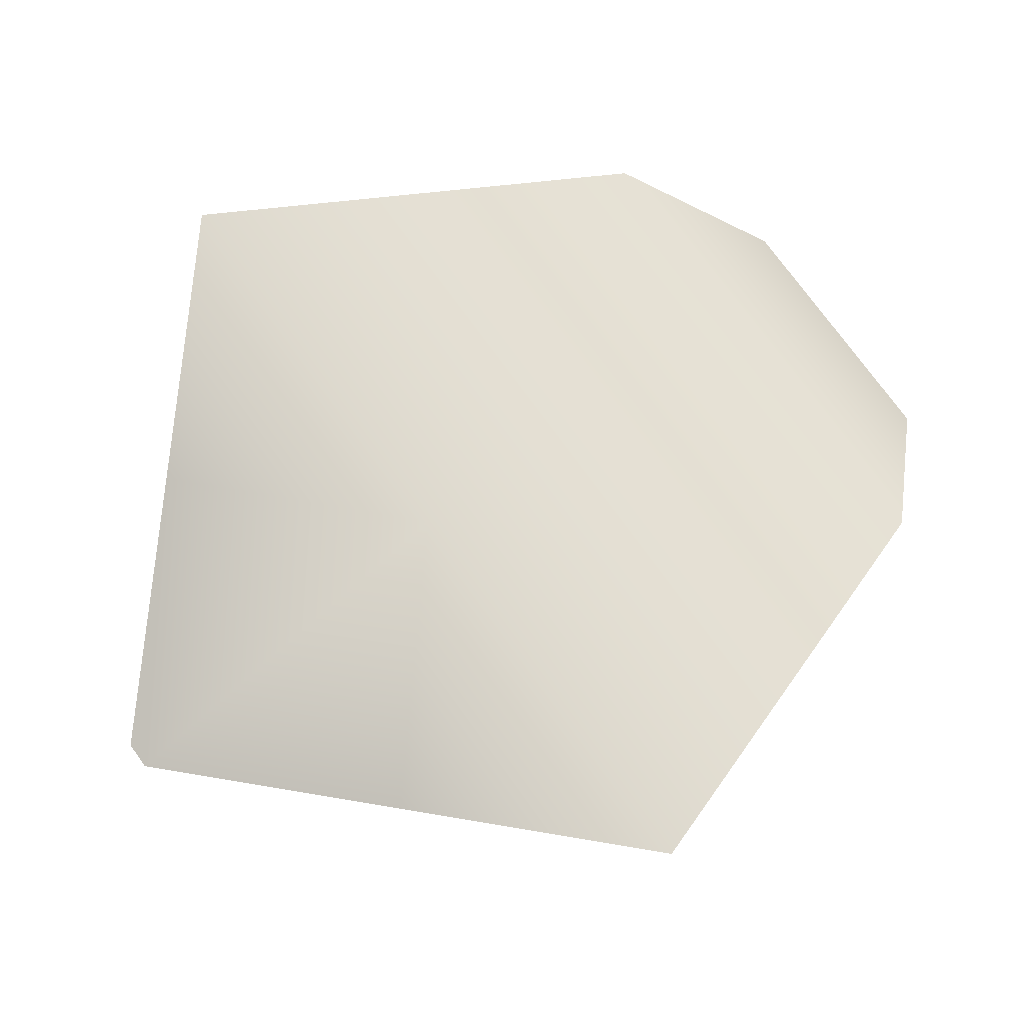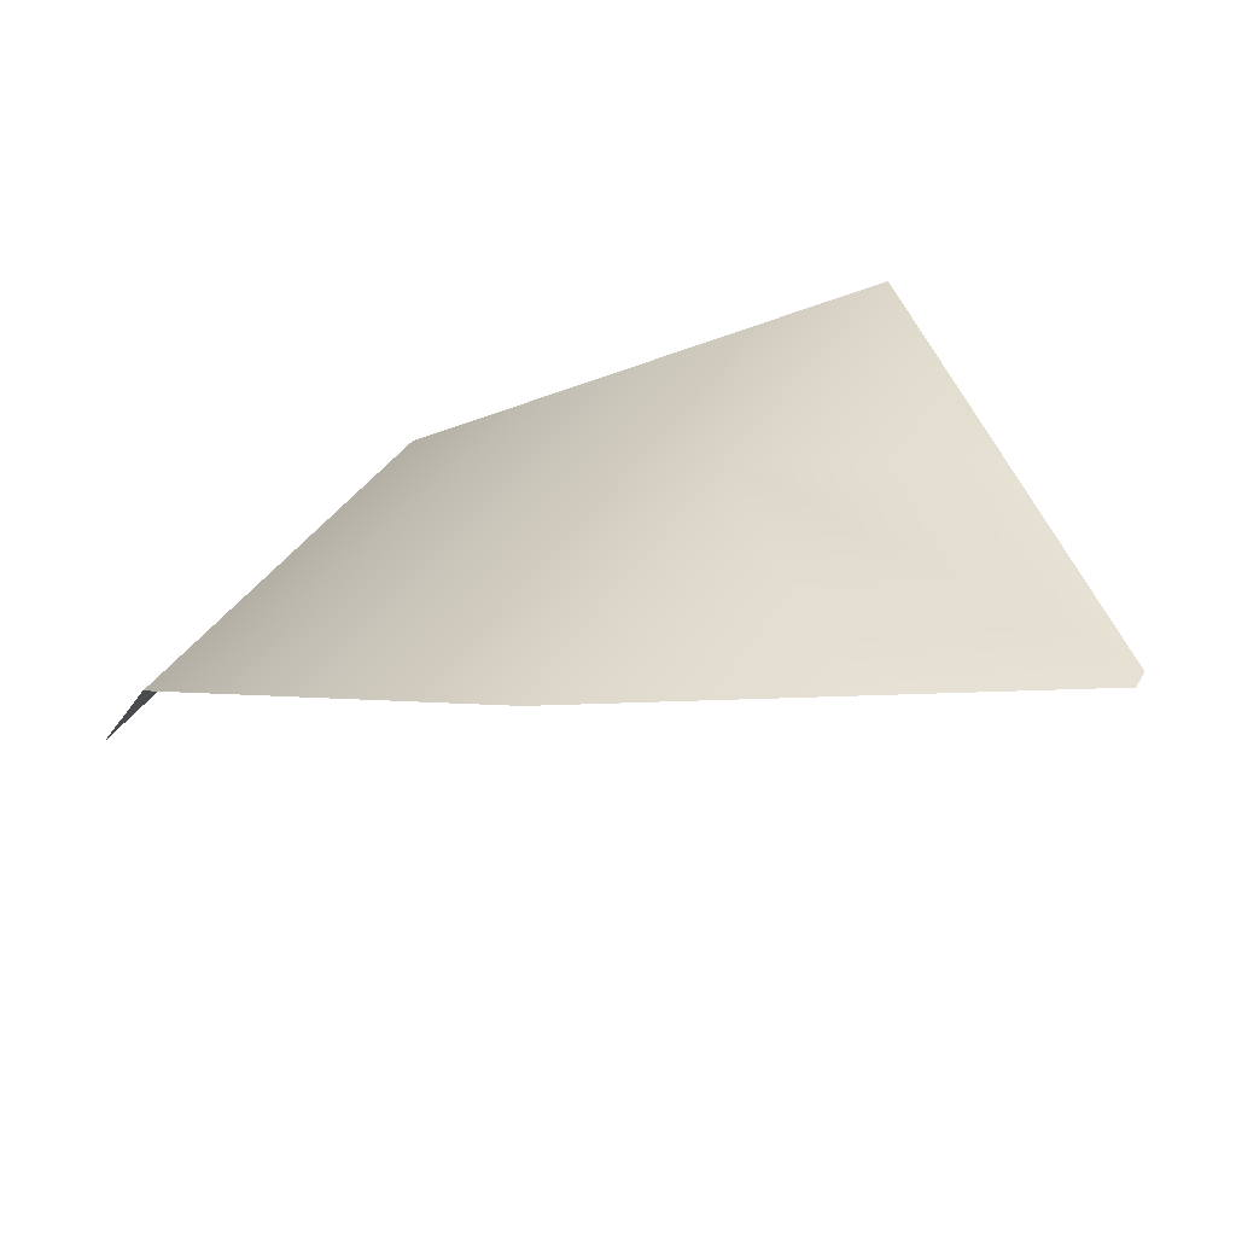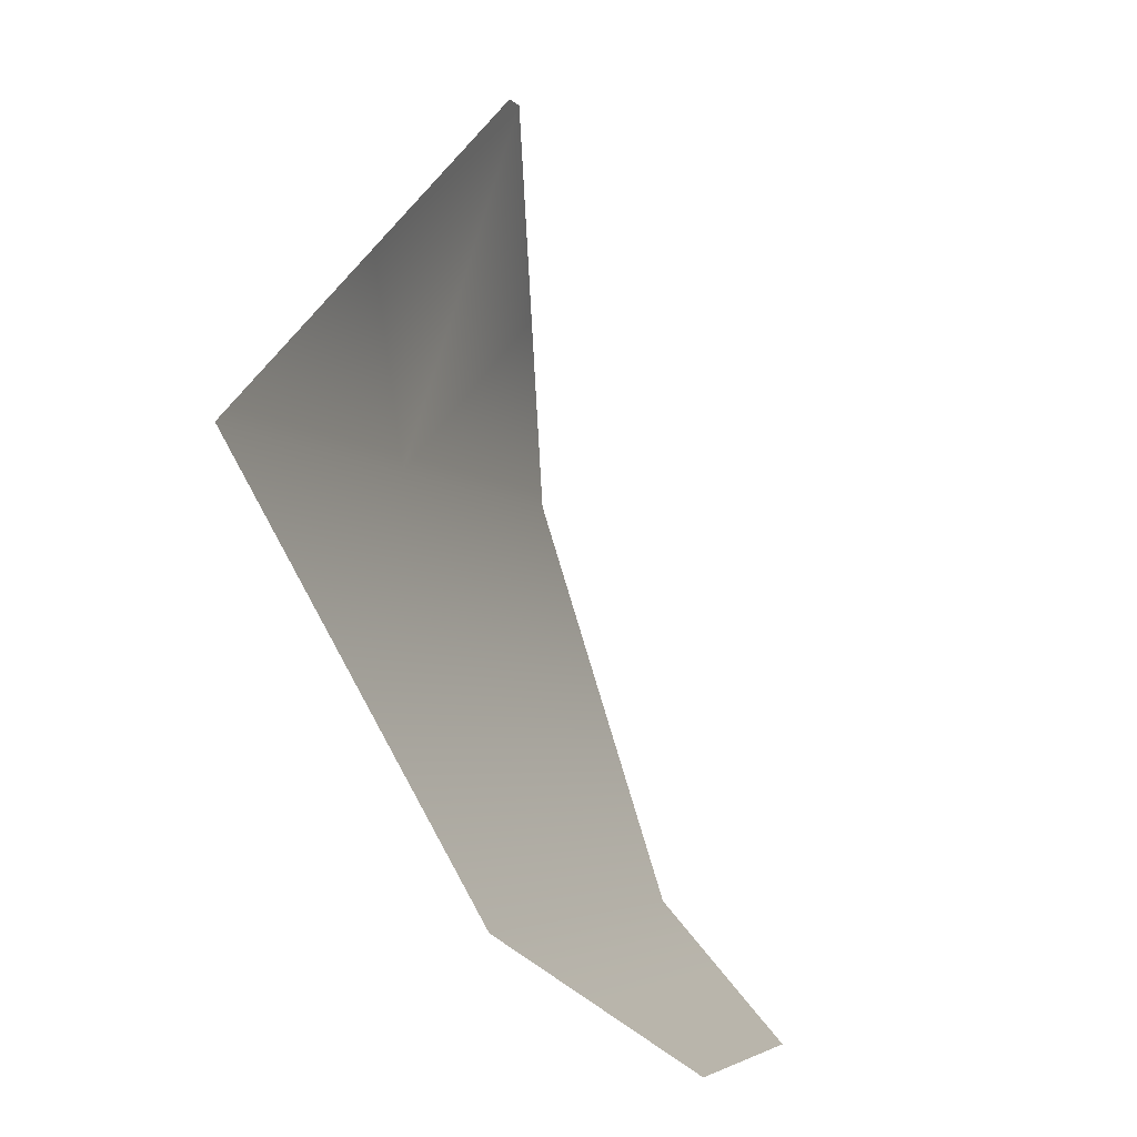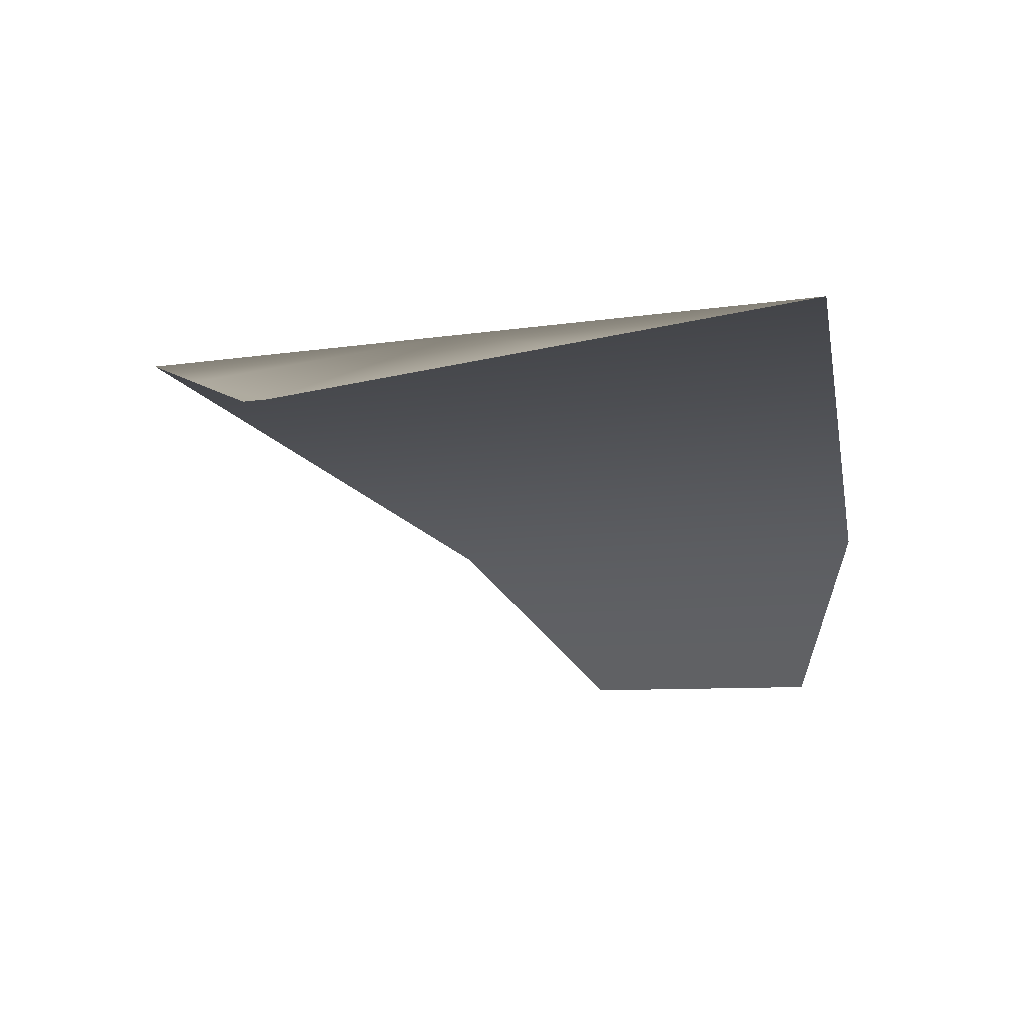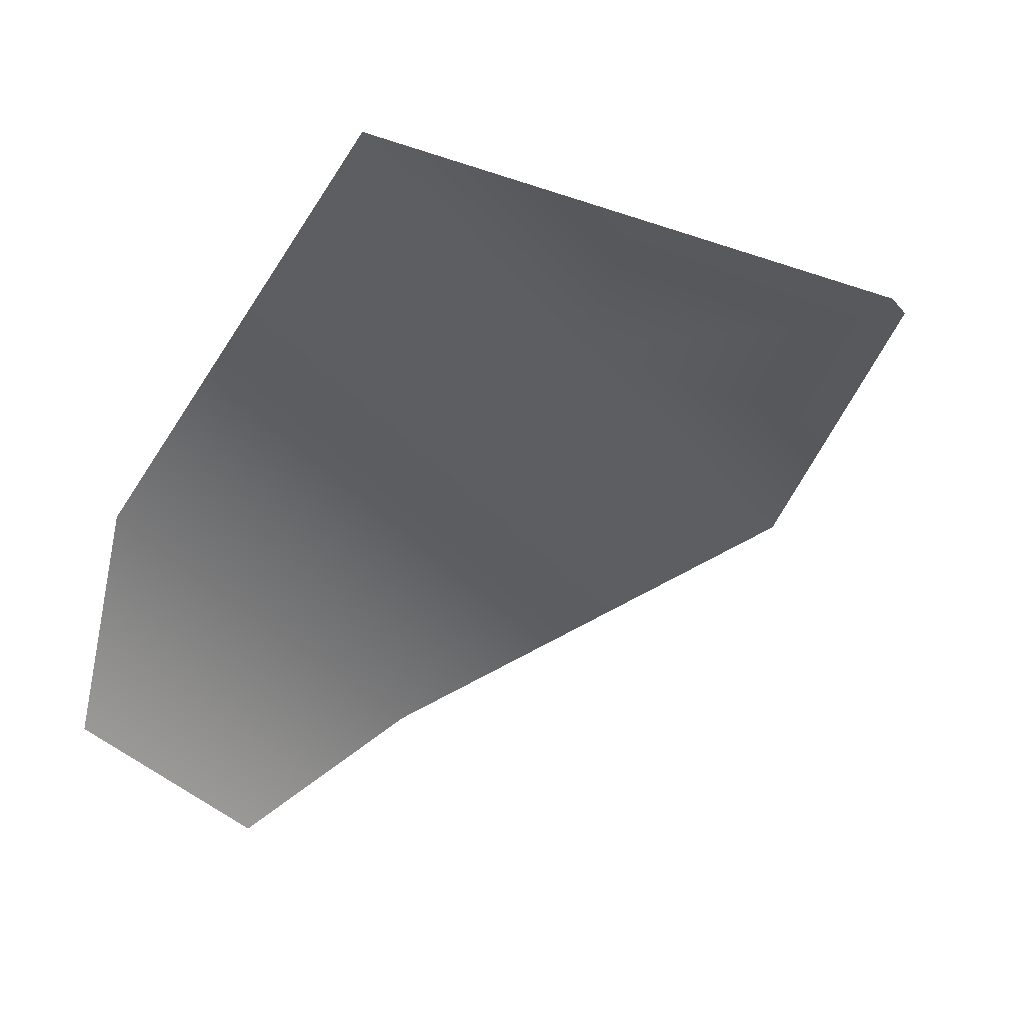
<metadata>
{"format":"obj","ext":"obj","renderer":"f3d","projection":"perspective","resolution":1024,"background":"white","views":[{"elev":74.3,"azim":54.3,"up":"+Y"},{"elev":31.5,"azim":-66.1,"up":"+Y"},{"elev":-4.1,"azim":-70.3,"up":"+Z"},{"elev":-6.1,"azim":29.6,"up":"+Y"},{"elev":-36.2,"azim":-55.1,"up":"+Y"}]}
</metadata>
<code>
v -0.9279 0.8108 1.312
v 0.9279 0.8108 1.312
v -0.3139 0 0
v 0.3139 0 0
v -0.03053 0.5371 2.151
v 0.03053 0.5371 2.151
v 0.5772 0.3678 0.302
v -0.5772 0.3678 0.302
v 0 0.8108 1.312
v 0.4792 0.674 1.731
v -0.4792 0.674 1.731
v -0.9279 0.8108 1.312
v 0.9279 0.8108 1.312
v -0.3139 0 0
v 0.3139 0 0
v -0.03053 0.5371 2.151
v 0.03053 0.5371 2.151
v 0.5772 0.3678 0.302
v -0.5772 0.3678 0.302
v 0 0.8108 1.312
v 0.4792 0.674 1.731
v -0.4792 0.674 1.731
f 1 9 11
f 2 10 9
f 3 4 7 8
f 6 5 11 9 10
f 7 2 9
f 8 7 9
f 9 1 8
f 12 22 20
f 13 20 21
f 14 19 18 15
f 17 21 20 22 16
f 18 20 13
f 19 20 18
f 20 19 12

</code>
